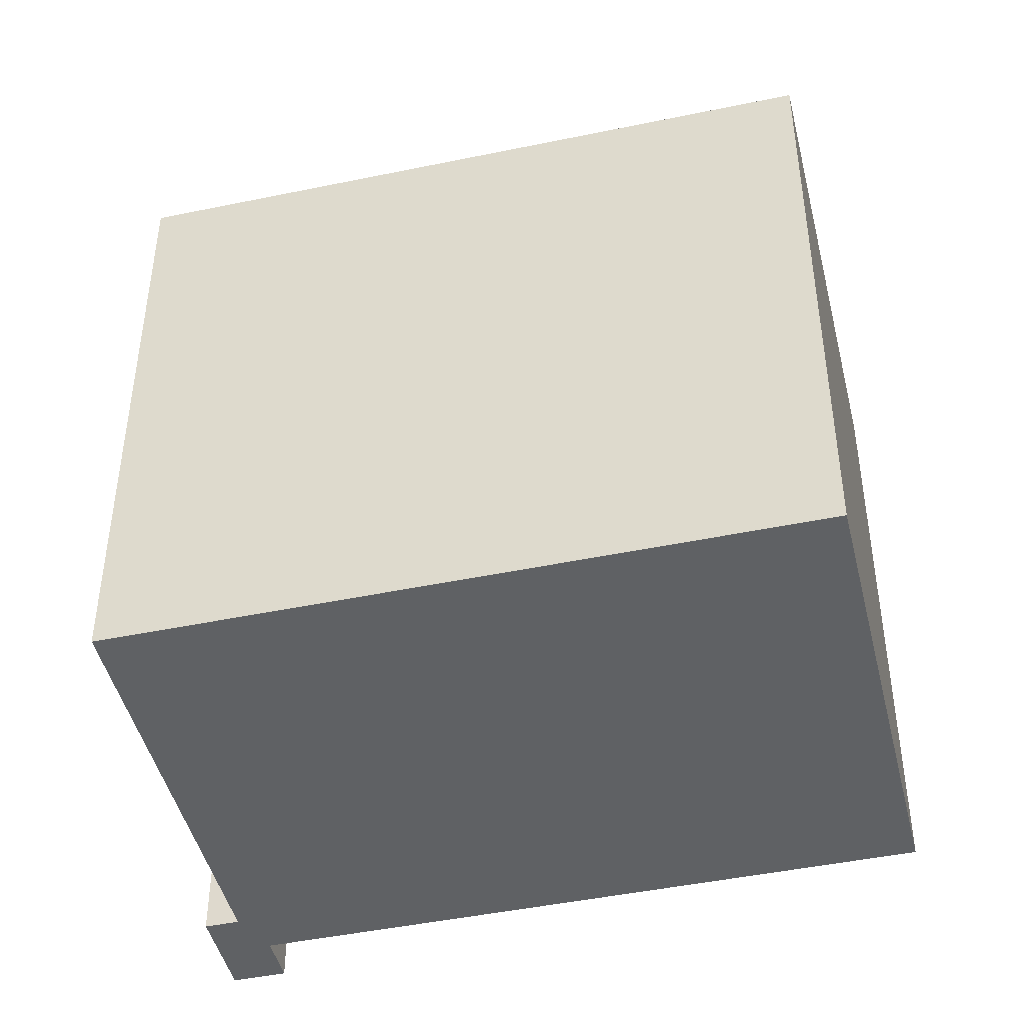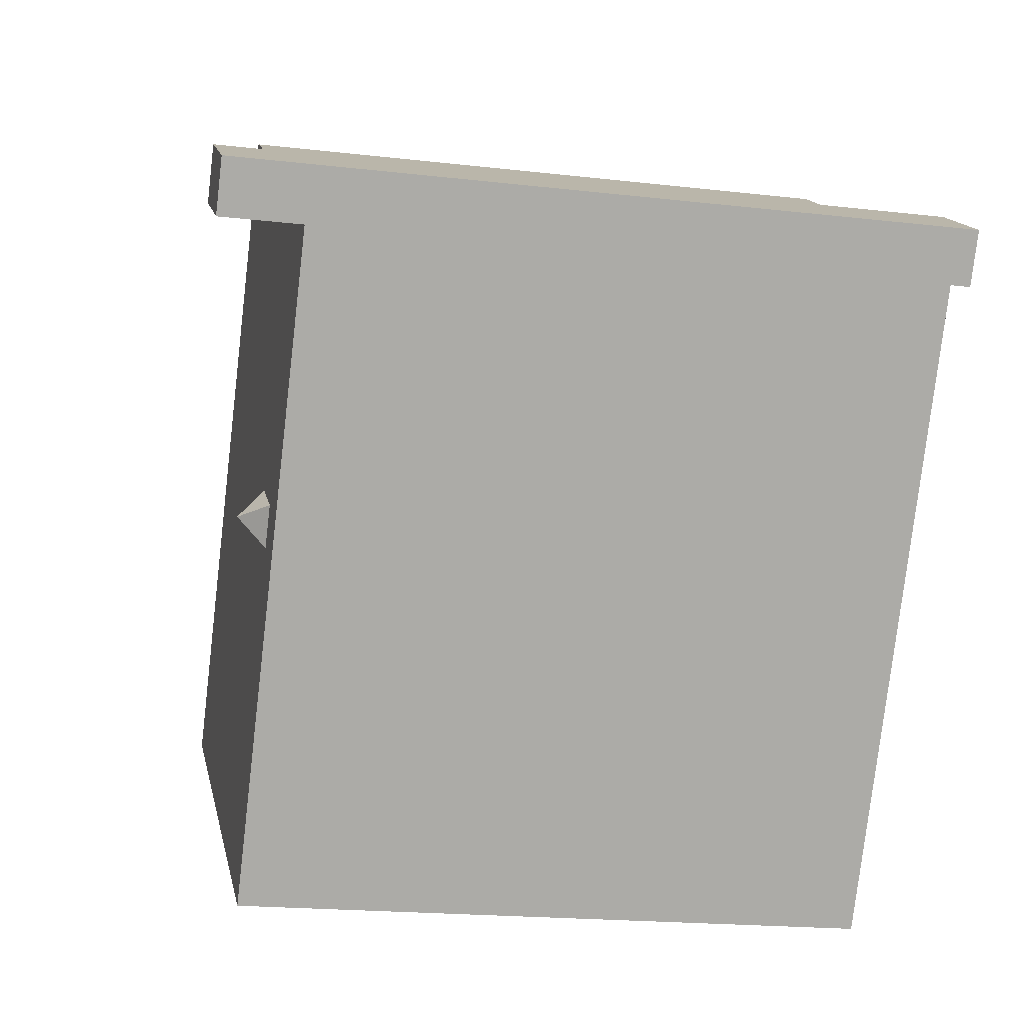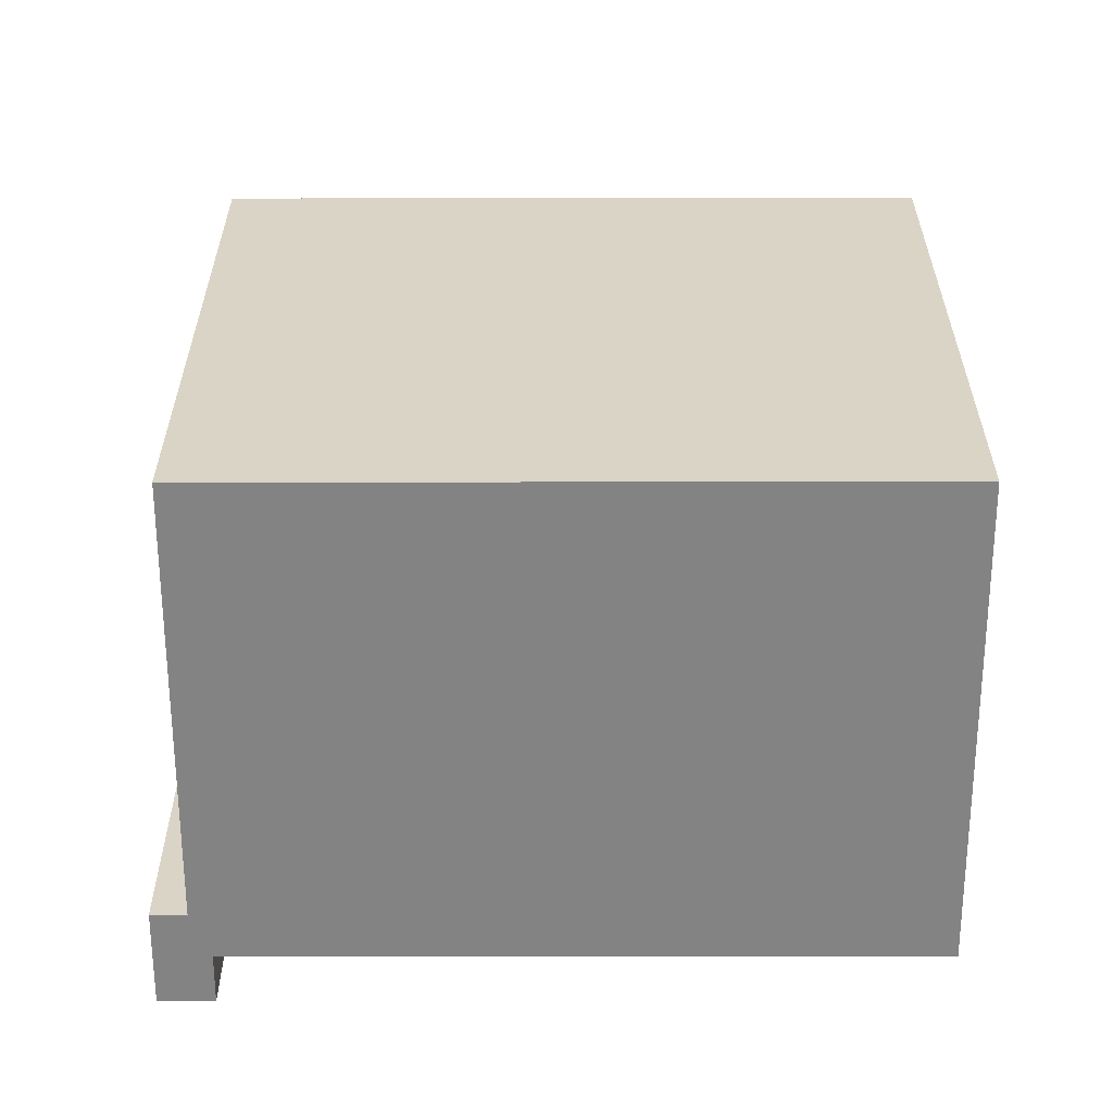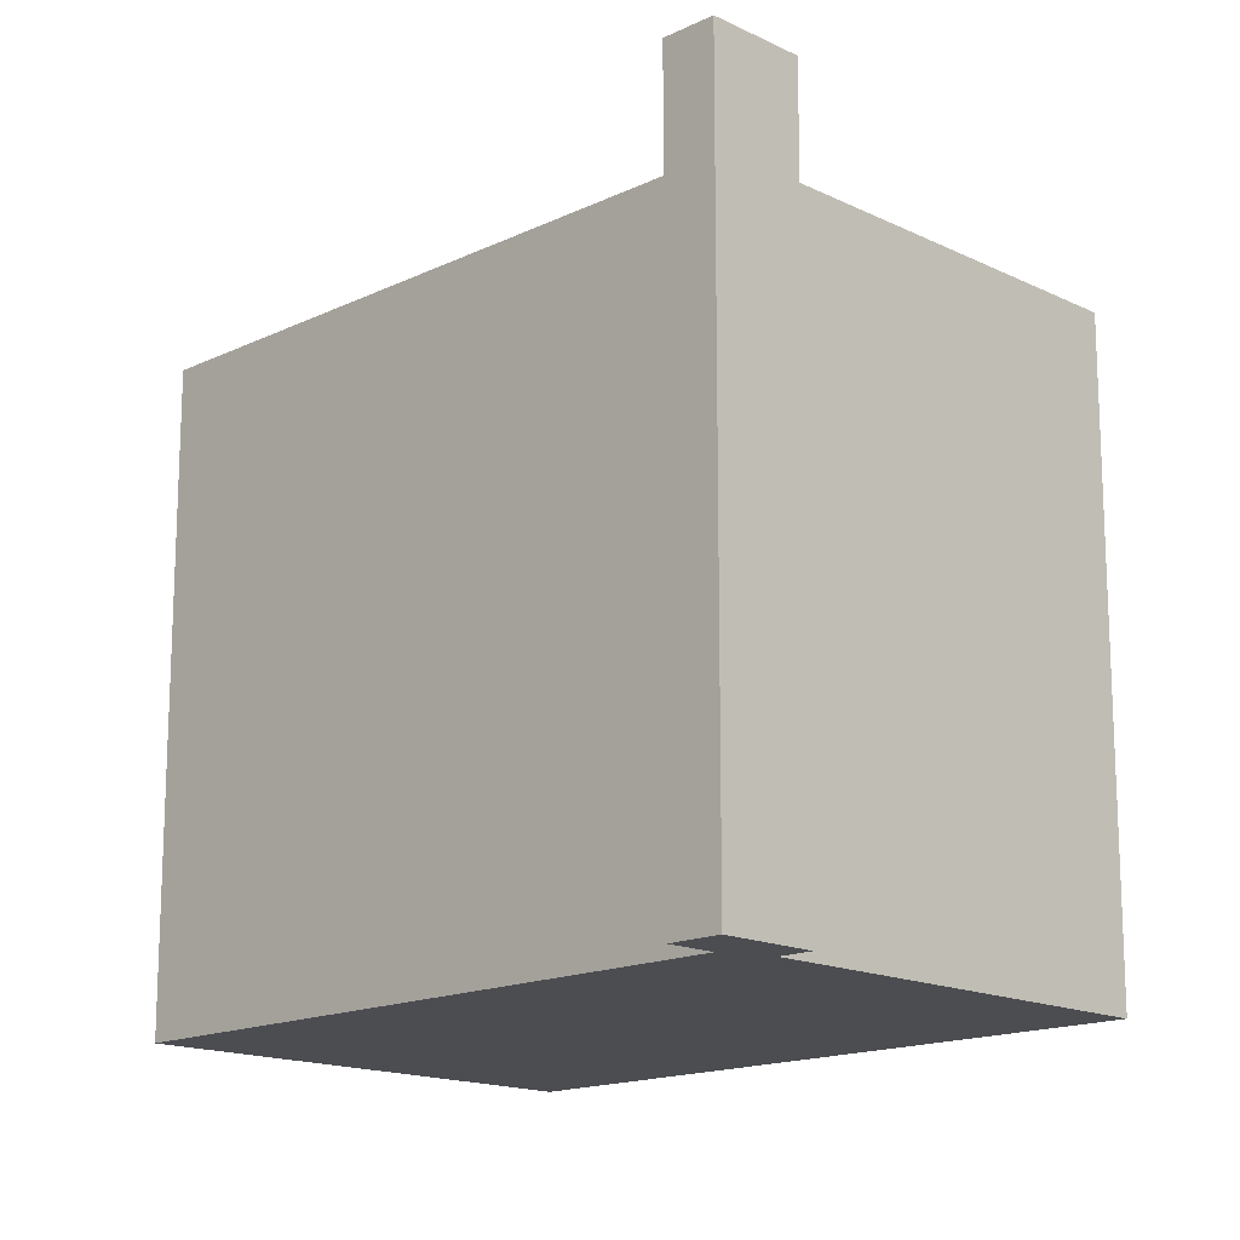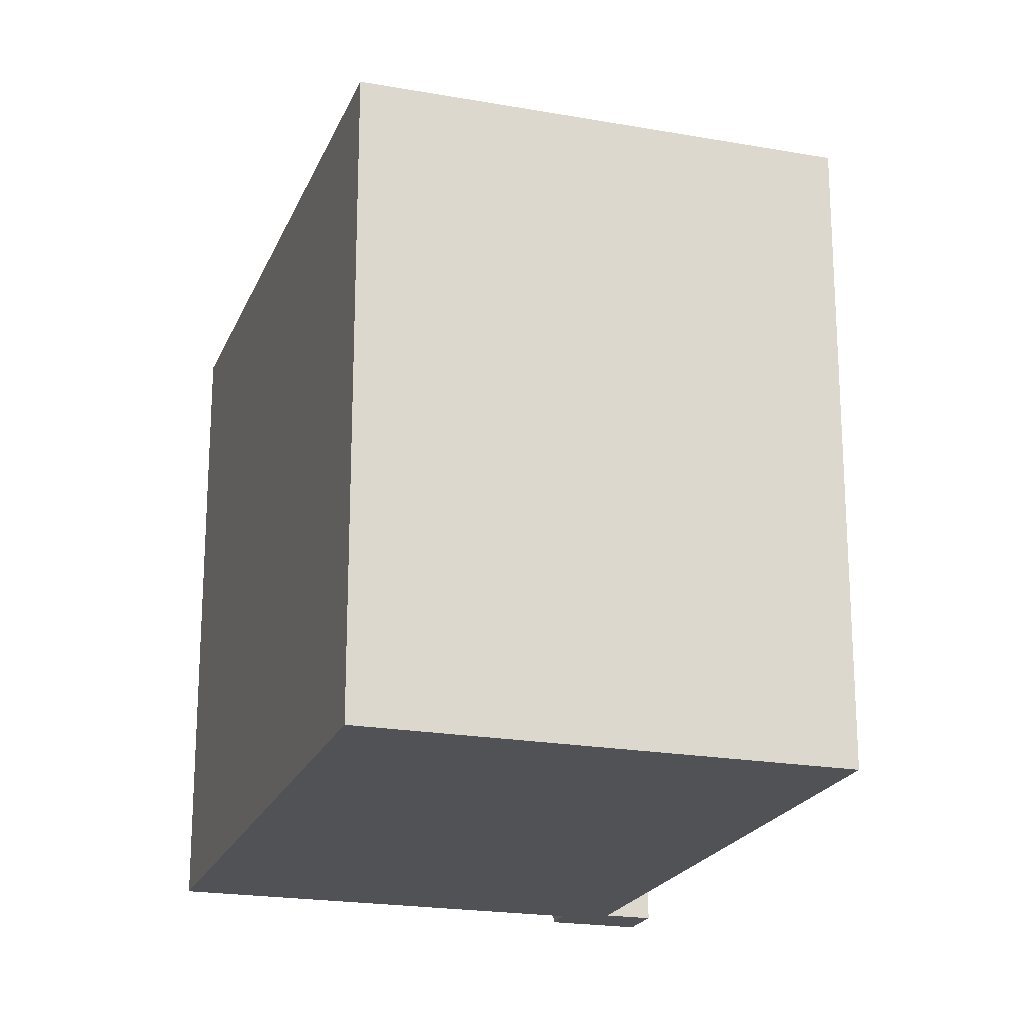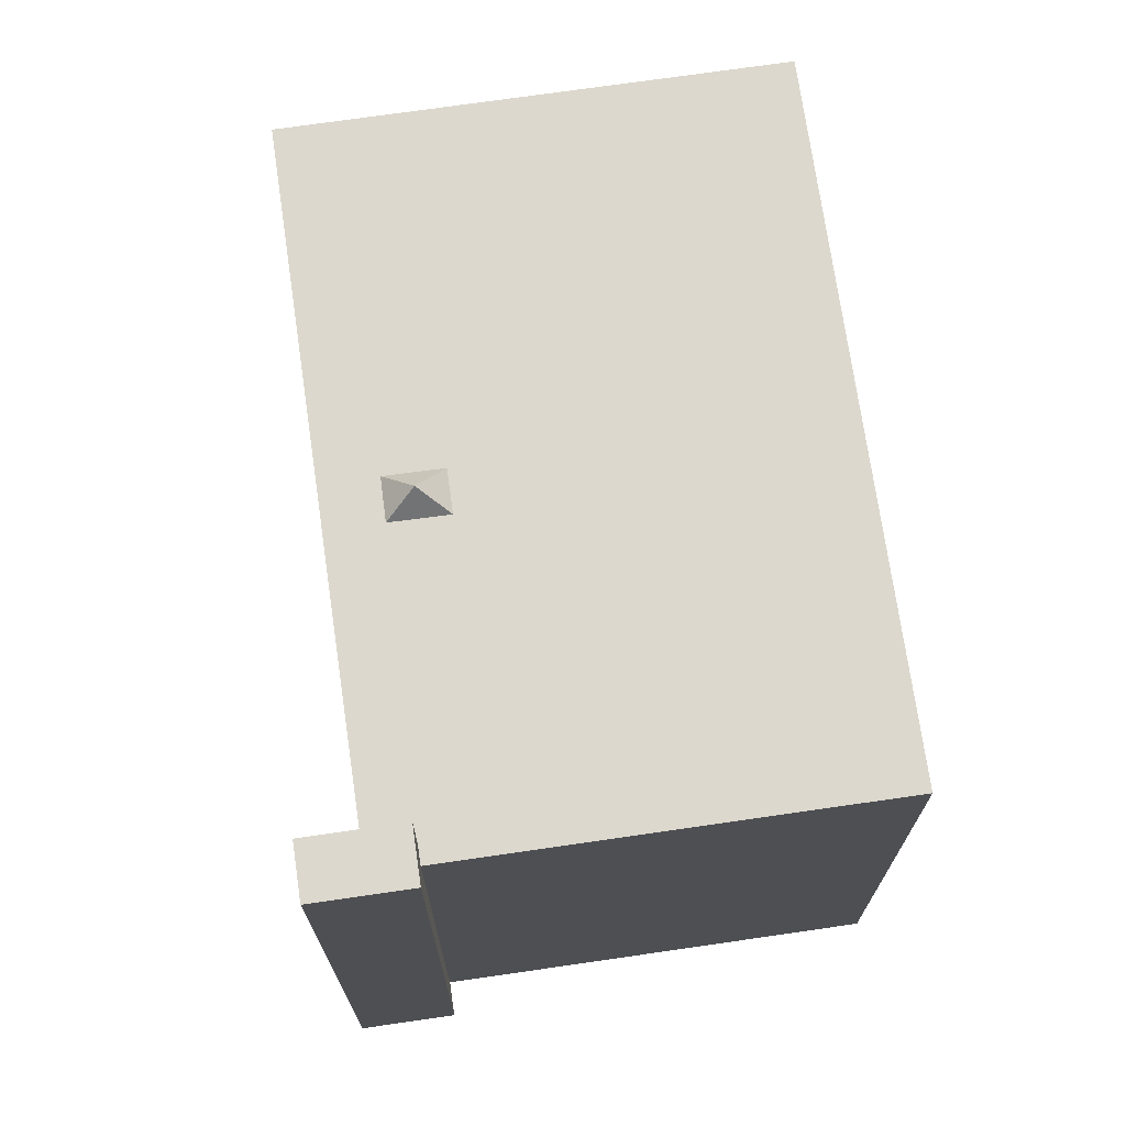
<metadata>
{"format":"obj","ext":"obj","renderer":"f3d","projection":"perspective","resolution":1024,"background":"white","views":[{"elev":-45.8,"azim":71.7,"up":"+Y"},{"elev":-18.5,"azim":-102.7,"up":"+Z"},{"elev":-61.1,"azim":58.3,"up":"+Y"},{"elev":-15.9,"azim":-77.0,"up":"+Y"},{"elev":-20.9,"azim":130.4,"up":"+Y"},{"elev":72.6,"azim":-40.0,"up":"+Y"}]}
</metadata>
<code>
v -5.935 6.428 2.4
v -5.488 6.428 3.05
v -5.321 6.428 2.78
v -5.935 6.428 2.4
v -5.782 6.428 3.524
v -5.488 6.428 3.05
v -7.113 6.428 2.7
v -5.782 6.428 3.524
v -5.964 6.428 2.382
v -5.964 6.428 2.382
v -5.782 6.428 3.524
v -5.935 6.428 2.4
v -7.113 6.428 2.7
v -5.964 6.428 2.382
v -6.738 6.428 2.095
v -6.738 6.428 2.095
v -5.964 6.428 2.382
v -6.652 6.428 1.956
v -2.219 5.486 -1.069
v -1.996 5.051 -0.5264
v -1.625 5.051 -1.111
v -2.419 5.051 -1.618
v -2.219 5.486 -1.069
v -1.625 5.051 -1.111
v -2.792 5.051 -1.035
v -1.996 5.051 -0.5264
v -2.219 5.486 -1.069
v -2.792 5.051 -1.035
v -2.219 5.486 -1.069
v -2.419 5.051 -1.618
v -5.964 5.051 2.382
v -5.935 5.051 2.4
v -0.2686 5.051 -6.817
v -5.935 5.051 2.4
v -5.339 5.051 2.769
v -0.2686 5.051 -6.817
v -2.419 5.051 -1.618
v -1.625 5.051 -1.111
v -0.2686 5.051 -6.817
v -1.625 5.051 -1.111
v 6.323 5.051 -2.736
v -0.2686 5.051 -6.817
v -1.996 5.051 -0.5264
v 0.4614 5.051 6.733
v -1.625 5.051 -1.111
v -1.625 5.051 -1.111
v 0.4614 5.051 6.733
v 6.323 5.051 -2.736
v -5.321 5.051 2.78
v 0.4614 5.051 6.733
v -1.996 5.051 -0.5264
v -5.339 5.051 2.769
v -2.792 5.051 -1.035
v -0.2686 5.051 -6.817
v -2.792 5.051 -1.035
v -2.419 5.051 -1.618
v -0.2686 5.051 -6.817
v -5.339 5.051 2.769
v -5.321 5.051 2.78
v -2.792 5.051 -1.035
v -5.488 5.051 3.05
v 0.4614 5.051 6.733
v -5.321 5.051 2.78
v -5.321 5.051 2.78
v -1.996 5.051 -0.5264
v -2.792 5.051 -1.035
v -7.113 6.428 2.7
v -6.738 6.428 2.095
v -6.738 -5.077 2.095
v -7.113 -5.077 2.7
v -6.738 6.428 2.095
v -6.652 6.428 1.956
v -6.652 -5.077 1.956
v -6.738 -5.077 2.095
v -7.113 -5.077 2.7
v -5.782 -5.077 3.524
v -5.782 6.428 3.524
v -7.113 6.428 2.7
v -5.782 6.428 3.524
v -5.488 5.051 3.05
v -5.488 6.428 3.05
v -5.782 -5.077 3.524
v -5.488 -5.077 3.05
v -5.488 5.051 3.05
v -5.782 6.428 3.524
v -5.488 5.051 3.05
v -5.321 5.051 2.78
v -5.321 6.428 2.78
v -5.488 6.428 3.05
v -5.935 6.428 2.4
v -5.321 6.428 2.78
v -5.339 5.051 2.769
v -5.935 5.051 2.4
v -5.339 5.051 2.769
v -5.321 6.428 2.78
v -5.321 5.051 2.78
v -5.964 6.428 2.382
v -5.935 6.428 2.4
v -5.935 5.051 2.4
v -5.964 5.051 2.382
v -6.652 6.428 1.956
v -5.964 5.051 2.382
v -5.964 -5.077 2.382
v -6.652 -5.077 1.956
v -6.652 6.428 1.956
v -5.964 6.428 2.382
v -5.964 5.051 2.382
v -2.513 -5.077 4.892
v 0.4614 -5.077 6.733
v 0.4614 5.051 6.733
v -5.488 5.051 3.05
v -5.488 -5.077 3.05
v -2.513 -5.077 4.892
v -5.488 5.051 3.05
v -2.513 -5.077 4.892
v 0.4614 5.051 6.733
v 3.392 -5.077 1.999
v 6.323 -5.077 -2.736
v 6.323 5.051 -2.736
v 0.4614 5.051 6.733
v 0.4614 -5.077 6.733
v 3.392 -5.077 1.999
v 0.4614 5.051 6.733
v 3.392 -5.077 1.999
v 6.323 5.051 -2.736
v -0.2686 5.051 -6.817
v 6.323 5.051 -2.736
v 6.323 -5.077 -2.736
v -0.2686 -5.077 -6.817
v -5.964 5.051 2.382
v -0.2686 5.051 -6.817
v -0.2686 -5.077 -6.817
v -5.964 -5.077 2.382
v -7.113 -5.077 2.7
v -6.738 -5.077 2.095
v -6.652 -5.077 1.956
v -5.964 -5.077 2.382
v -0.2686 -5.077 -6.817
v 6.323 -5.077 -2.736
v 3.392 -5.077 1.999
v 0.4614 -5.077 6.733
v -2.513 -5.077 4.892
v -5.488 -5.077 3.05
v -5.782 -5.077 3.524
g CDNNDG02_0010100
f 1 2 3
f 4 5 6
f 7 8 9
f 10 11 12
f 13 14 15
f 16 17 18
f 19 20 21
f 22 23 24
f 25 26 27
f 28 29 30
f 31 32 33
f 34 35 36
f 37 38 39
f 40 41 42
f 43 44 45
f 46 47 48
f 49 50 51
f 52 53 54
f 55 56 57
f 58 59 60
f 61 62 63
f 64 65 66
f 68 69 70
f 67 68 70
f 71 72 73
f 74 71 73
f 76 77 78
f 78 75 76
f 79 80 81
f 82 84 85
f 82 83 84
f 87 88 89
f 86 87 89
f 90 92 93
f 90 91 92
f 94 95 96
f 98 99 100
f 97 98 100
f 103 104 102
f 101 102 104
f 105 106 107
f 108 109 110
f 111 112 113
f 114 115 116
f 117 118 119
f 120 121 122
f 123 124 125
f 129 126 128
f 127 128 126
f 130 132 133
f 130 131 132
f 144 134 137
f 143 137 140
f 134 135 137
f 135 136 137
f 142 143 140
f 140 138 139
f 142 140 141
f 143 144 137
f 140 137 138

</code>
